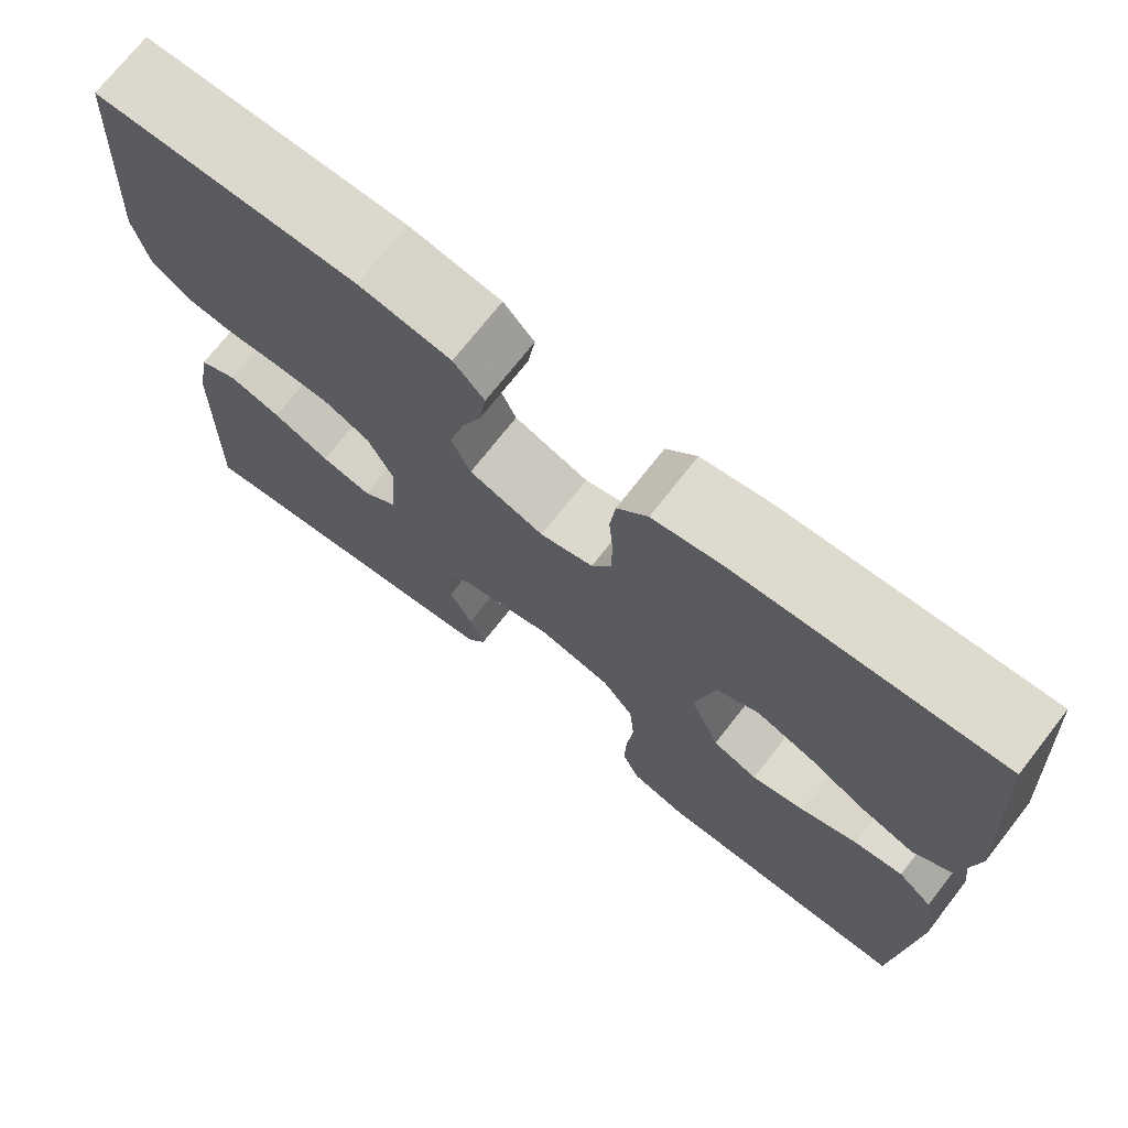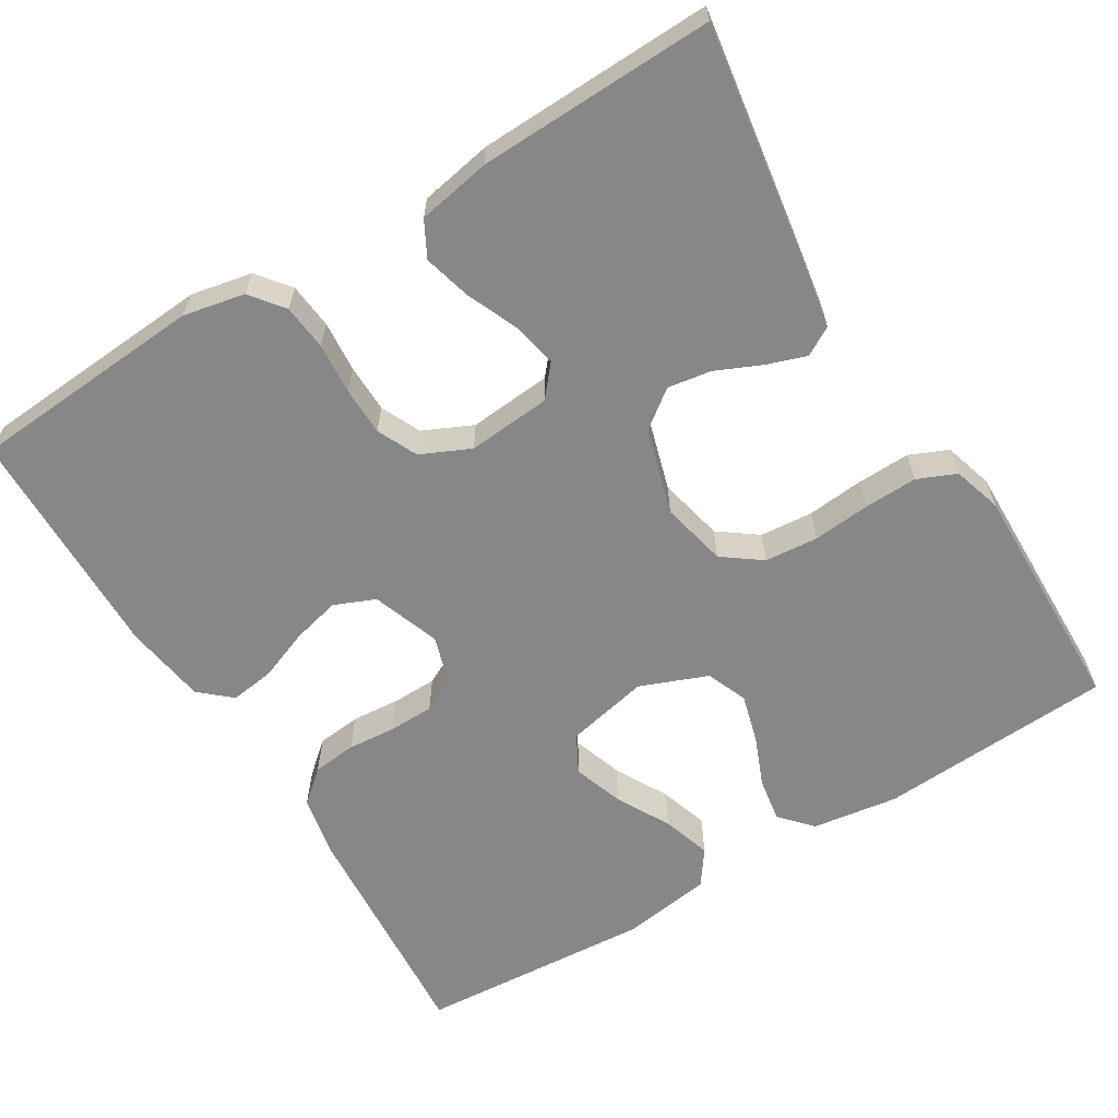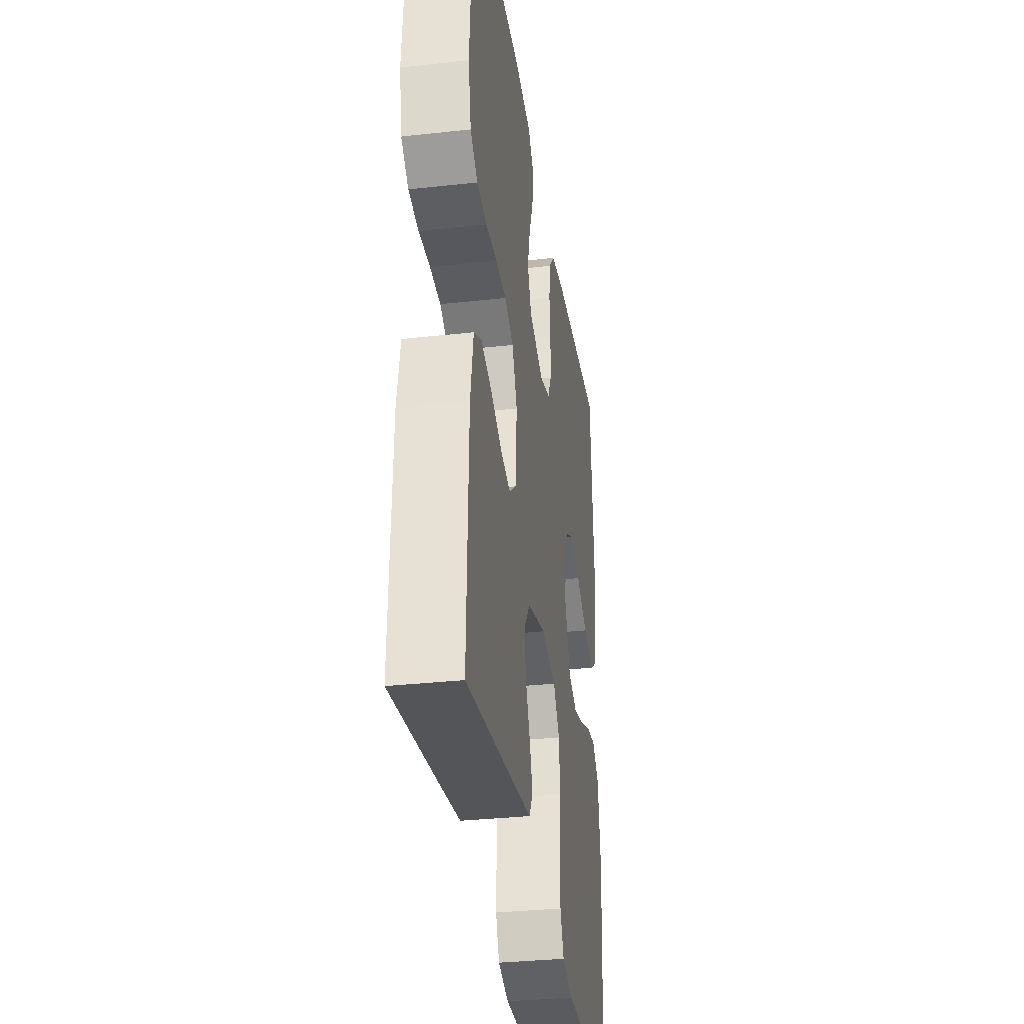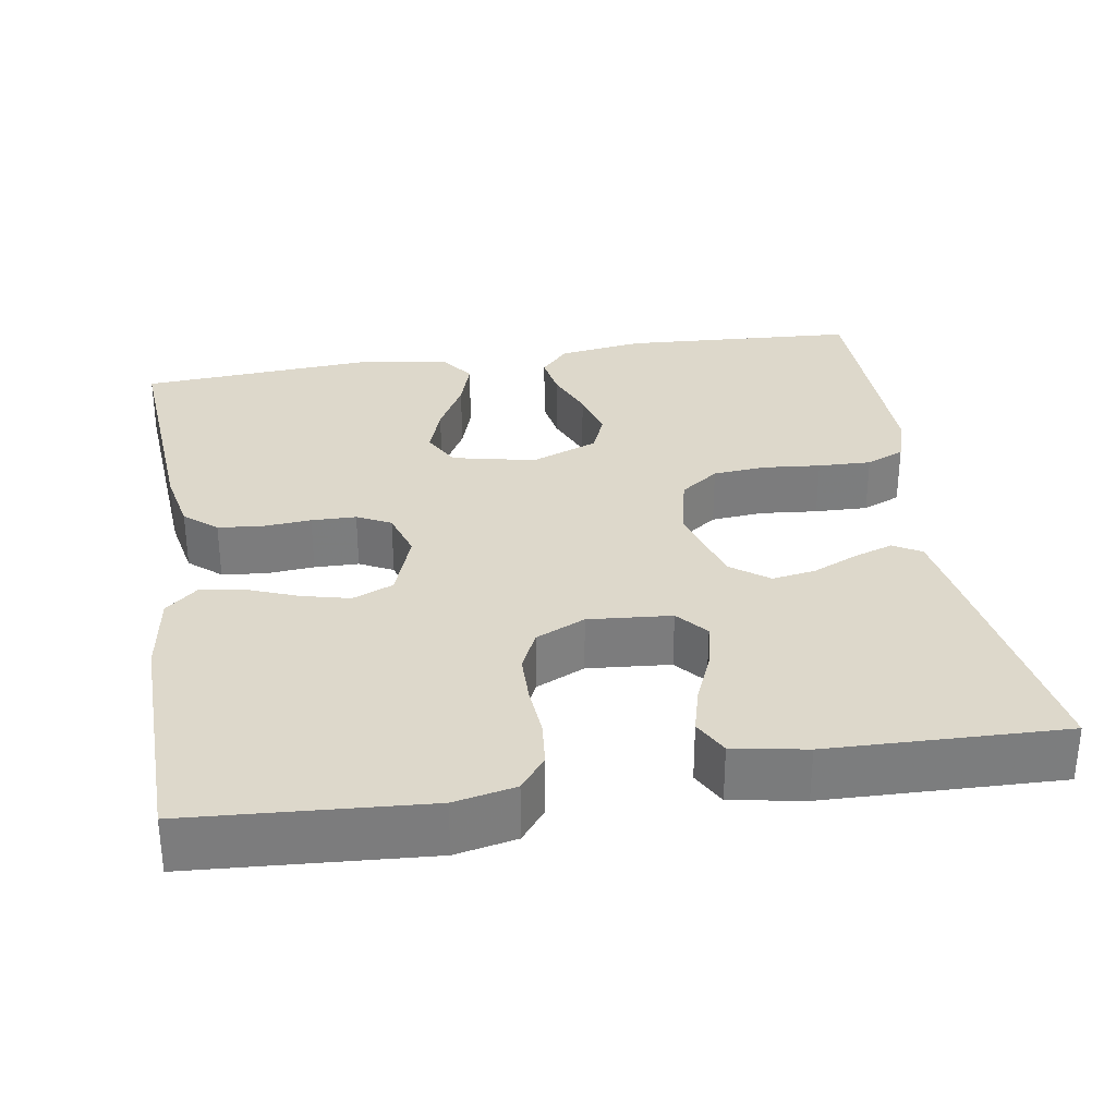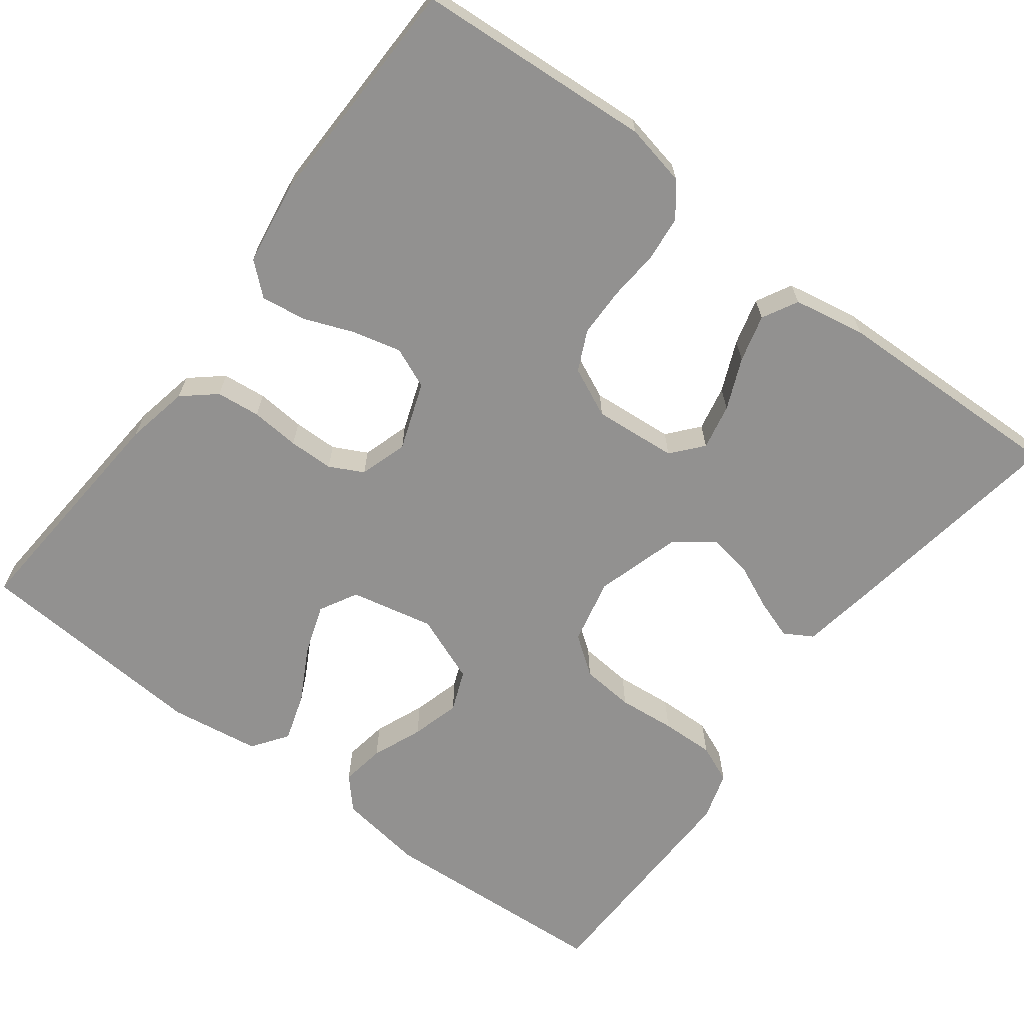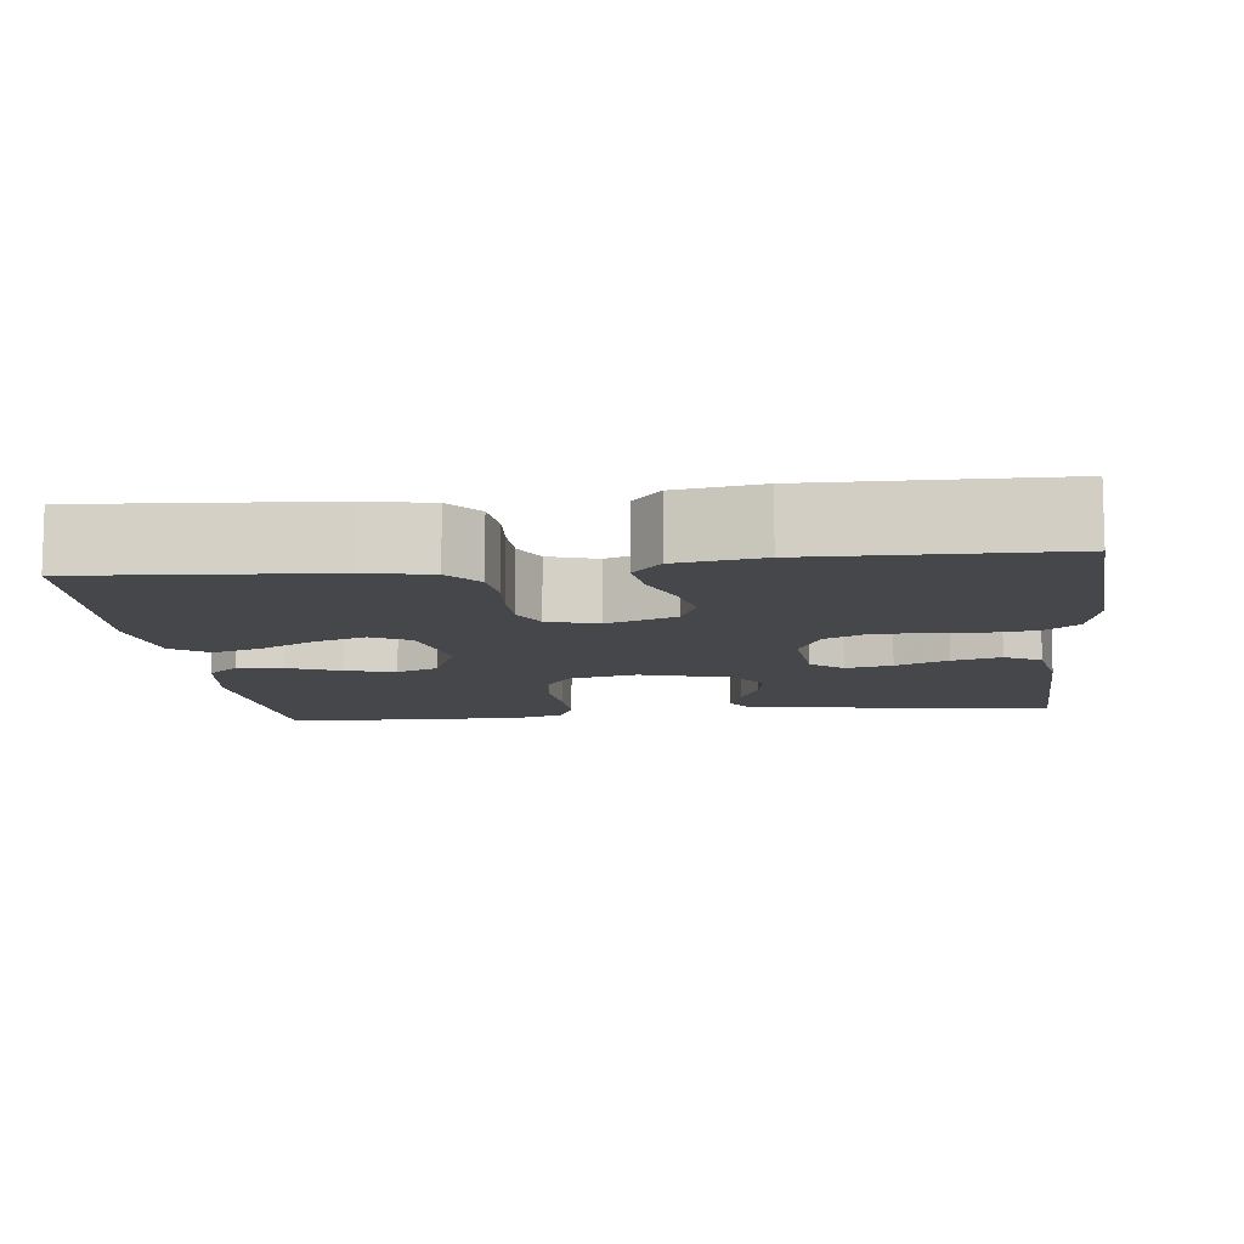
<metadata>
{"format":"obj","ext":"obj","renderer":"f3d","projection":"perspective","resolution":1024,"background":"white","views":[{"elev":72.7,"azim":-141.9,"up":"+Z"},{"elev":-62.5,"azim":121.4,"up":"+Y"},{"elev":-33.3,"azim":98.6,"up":"+Z"},{"elev":31.5,"azim":80.8,"up":"+Y"},{"elev":-66.1,"azim":52.9,"up":"+Y"},{"elev":-10.3,"azim":6.6,"up":"+Y"}]}
</metadata>
<code>
v 0.5 0.07 -0.5
v 0.2 0.07 -0.454
v 0.114 0.07 -0.44
v 0.093 0.07 -0.404
v 0.11 0.07 -0.354
v 0.136 0.07 -0.296
v 0.145 0.07 -0.24
v 0.109 0.07 -0.192
v 0 0.07 -0.16
v -0.084 0.07 -0.179
v -0.12 0.07 -0.228
v -0.126 0.07 -0.296
v -0.119 0.07 -0.369
v -0.117 0.07 -0.437
v -0.138 0.07 -0.486
v -0.2 0.07 -0.505
v -0.5 0.07 -0.5
v -0.518 0.07 -0.2
v -0.502 0.07 -0.091
v -0.462 0.07 -0.055
v -0.406 0.07 -0.064
v -0.342 0.07 -0.09
v -0.28 0.07 -0.107
v -0.228 0.07 -0.086
v -0.194 0.07 0
v -0.217 0.07 0.106
v -0.265 0.07 0.132
v -0.329 0.07 0.11
v -0.397 0.07 0.073
v -0.459 0.07 0.053
v -0.504 0.07 0.085
v -0.521 0.07 0.2
v -0.5 0.07 0.5
v -0.2 0.07 0.478
v -0.12 0.07 0.462
v -0.085 0.07 0.421
v -0.079 0.07 0.365
v -0.084 0.07 0.303
v -0.083 0.07 0.246
v -0.061 0.07 0.203
v 0 0.07 0.184
v 0.086 0.07 0.215
v 0.108 0.07 0.267
v 0.093 0.07 0.328
v 0.068 0.07 0.392
v 0.06 0.07 0.449
v 0.095 0.07 0.489
v 0.2 0.07 0.505
v 0.5 0.07 0.5
v 0.521 0.07 0.2
v 0.505 0.07 0.122
v 0.463 0.07 0.089
v 0.405 0.07 0.083
v 0.34 0.07 0.088
v 0.278 0.07 0.087
v 0.227 0.07 0.063
v 0.198 0.07 0
v 0.207 0.07 -0.106
v 0.246 0.07 -0.139
v 0.304 0.07 -0.127
v 0.369 0.07 -0.099
v 0.429 0.07 -0.083
v 0.474 0.07 -0.107
v 0.491 0.07 -0.2
v 0.5 0 -0.5
v 0.2 0 -0.454
v 0.114 0 -0.44
v 0.093 0 -0.404
v 0.11 0 -0.354
v 0.136 0 -0.296
v 0.145 0 -0.24
v 0.109 0 -0.192
v 0 0 -0.16
v -0.084 0 -0.179
v -0.12 0 -0.228
v -0.126 0 -0.296
v -0.119 0 -0.369
v -0.117 0 -0.437
v -0.138 0 -0.486
v -0.2 0 -0.505
v -0.5 0 -0.5
v -0.518 0 -0.2
v -0.502 0 -0.091
v -0.462 0 -0.055
v -0.406 0 -0.064
v -0.342 0 -0.09
v -0.28 0 -0.107
v -0.228 0 -0.086
v -0.194 0 0
v -0.217 0 0.106
v -0.265 0 0.132
v -0.329 0 0.11
v -0.397 0 0.073
v -0.459 0 0.053
v -0.504 0 0.085
v -0.521 0 0.2
v -0.5 0 0.5
v -0.2 0 0.478
v -0.12 0 0.462
v -0.085 0 0.421
v -0.079 0 0.365
v -0.084 0 0.303
v -0.083 0 0.246
v -0.061 0 0.203
v 0 0 0.184
v 0.086 0 0.215
v 0.108 0 0.267
v 0.093 0 0.328
v 0.068 0 0.392
v 0.06 0 0.449
v 0.095 0 0.489
v 0.2 0 0.505
v 0.5 0 0.5
v 0.521 0 0.2
v 0.505 0 0.122
v 0.463 0 0.089
v 0.405 0 0.083
v 0.34 0 0.088
v 0.278 0 0.087
v 0.227 0 0.063
v 0.198 0 0
v 0.207 0 -0.106
v 0.246 0 -0.139
v 0.304 0 -0.127
v 0.369 0 -0.099
v 0.429 0 -0.083
v 0.474 0 -0.107
v 0.491 0 -0.2
f 60 61 62 63
f 59 60 63 64
f 51 52 53 54
f 51 54 55
f 50 51 55
f 49 50 55
f 48 49 55 56
f 44 45 46 47
f 43 44 47 48
f 35 36 37 38
f 35 38 39
f 34 35 39
f 33 34 39
f 32 33 39 40
f 28 29 30 31
f 27 28 31 32
f 19 20 21 22
f 19 22 23
f 18 19 23
f 17 18 23
f 16 17 23 24
f 12 13 14 15
f 12 15 16 24
f 3 4 5 6
f 3 6 7
f 2 3 7
f 59 64 1 2
f 58 59 2 7
f 57 58 7 8
f 43 48 56 57
f 42 43 57 8
f 41 42 8 9
f 27 32 40 41
f 26 27 41
f 25 26 41 9
f 11 12 24 25
f 10 11 25
f 9 10 25
f 127 126 125 124
f 128 127 124 123
f 118 117 116 115
f 119 118 115
f 119 115 114
f 119 114 113
f 120 119 113 112
f 111 110 109 108
f 112 111 108 107
f 102 101 100 99
f 103 102 99
f 103 99 98
f 103 98 97
f 104 103 97 96
f 95 94 93 92
f 96 95 92 91
f 86 85 84 83
f 87 86 83
f 87 83 82
f 87 82 81
f 88 87 81 80
f 79 78 77 76
f 88 80 79 76
f 70 69 68 67
f 71 70 67
f 71 67 66
f 66 65 128 123
f 71 66 123 122
f 72 71 122 121
f 121 120 112 107
f 72 121 107 106
f 73 72 106 105
f 105 104 96 91
f 105 91 90
f 73 105 90 89
f 89 88 76 75
f 89 75 74
f 89 74 73
f 1 65 66 2
f 2 66 67 3
f 3 67 68 4
f 4 68 69 5
f 5 69 70 6
f 6 70 71 7
f 7 71 72 8
f 8 72 73 9
f 9 73 74 10
f 10 74 75 11
f 11 75 76 12
f 12 76 77 13
f 13 77 78 14
f 14 78 79 15
f 15 79 80 16
f 16 80 81 17
f 17 81 82 18
f 18 82 83 19
f 19 83 84 20
f 20 84 85 21
f 21 85 86 22
f 22 86 87 23
f 23 87 88 24
f 24 88 89 25
f 25 89 90 26
f 26 90 91 27
f 27 91 92 28
f 28 92 93 29
f 29 93 94 30
f 30 94 95 31
f 31 95 96 32
f 32 96 97 33
f 33 97 98 34
f 34 98 99 35
f 35 99 100 36
f 36 100 101 37
f 37 101 102 38
f 38 102 103 39
f 39 103 104 40
f 40 104 105 41
f 41 105 106 42
f 42 106 107 43
f 43 107 108 44
f 44 108 109 45
f 45 109 110 46
f 46 110 111 47
f 47 111 112 48
f 48 112 113 49
f 49 113 114 50
f 50 114 115 51
f 51 115 116 52
f 52 116 117 53
f 53 117 118 54
f 54 118 119 55
f 55 119 120 56
f 56 120 121 57
f 57 121 122 58
f 58 122 123 59
f 59 123 124 60
f 60 124 125 61
f 61 125 126 62
f 62 126 127 63
f 63 127 128 64
f 64 128 65 1

</code>
